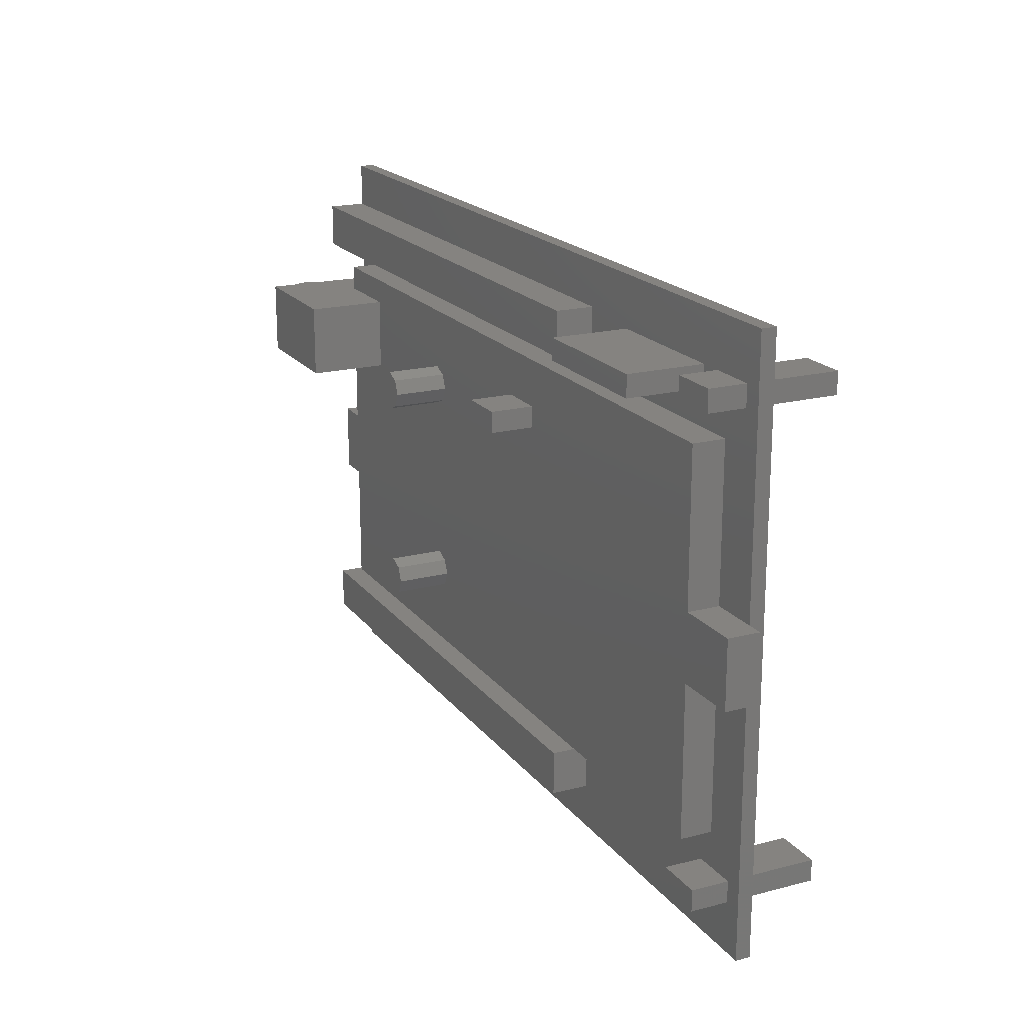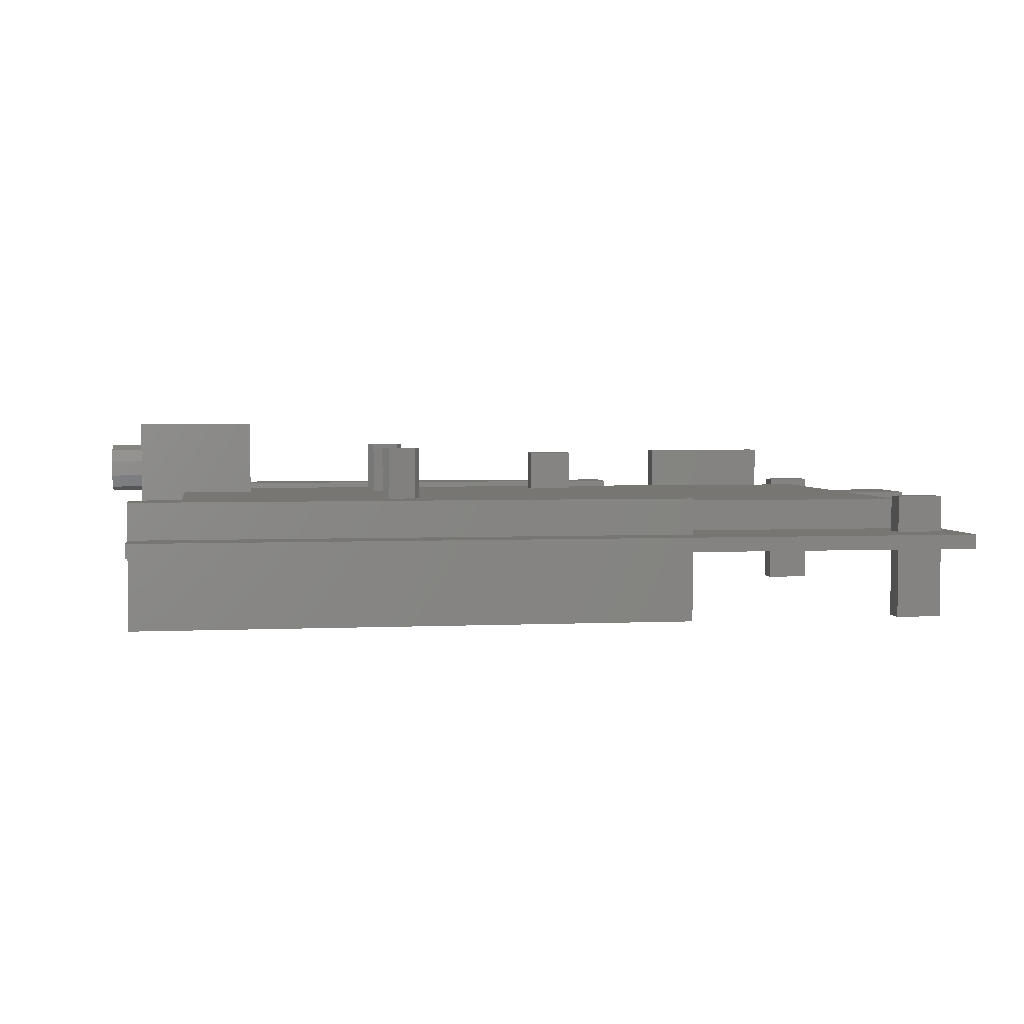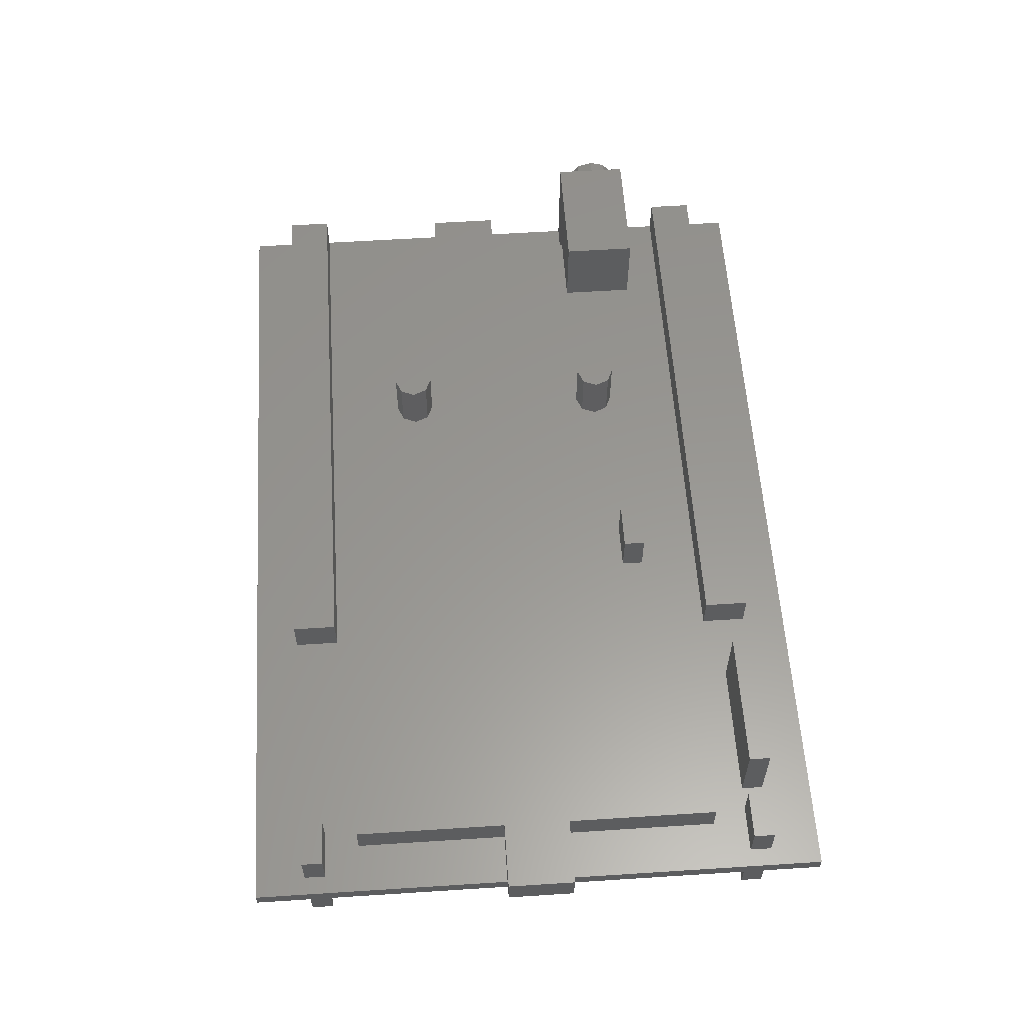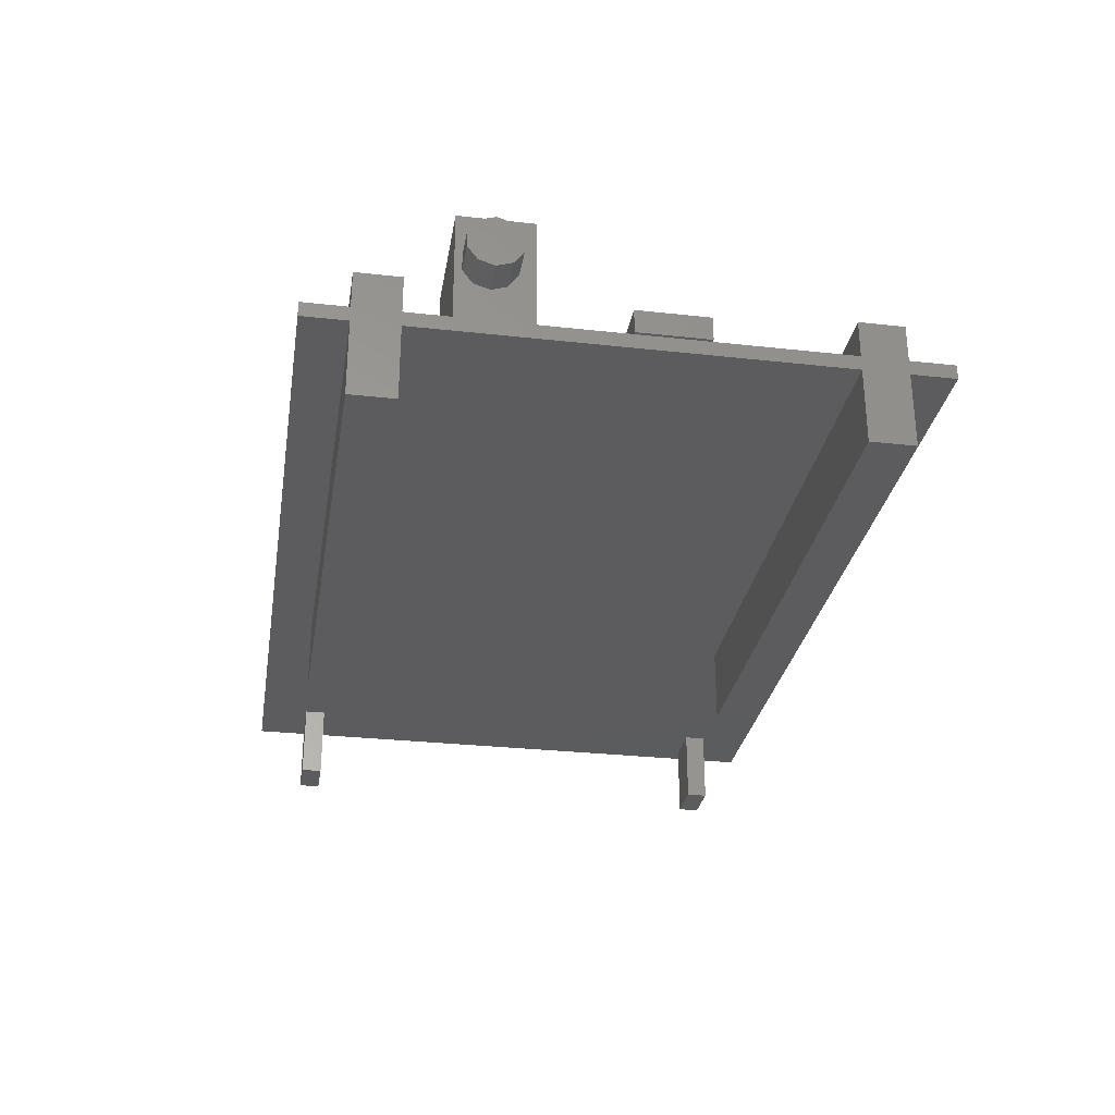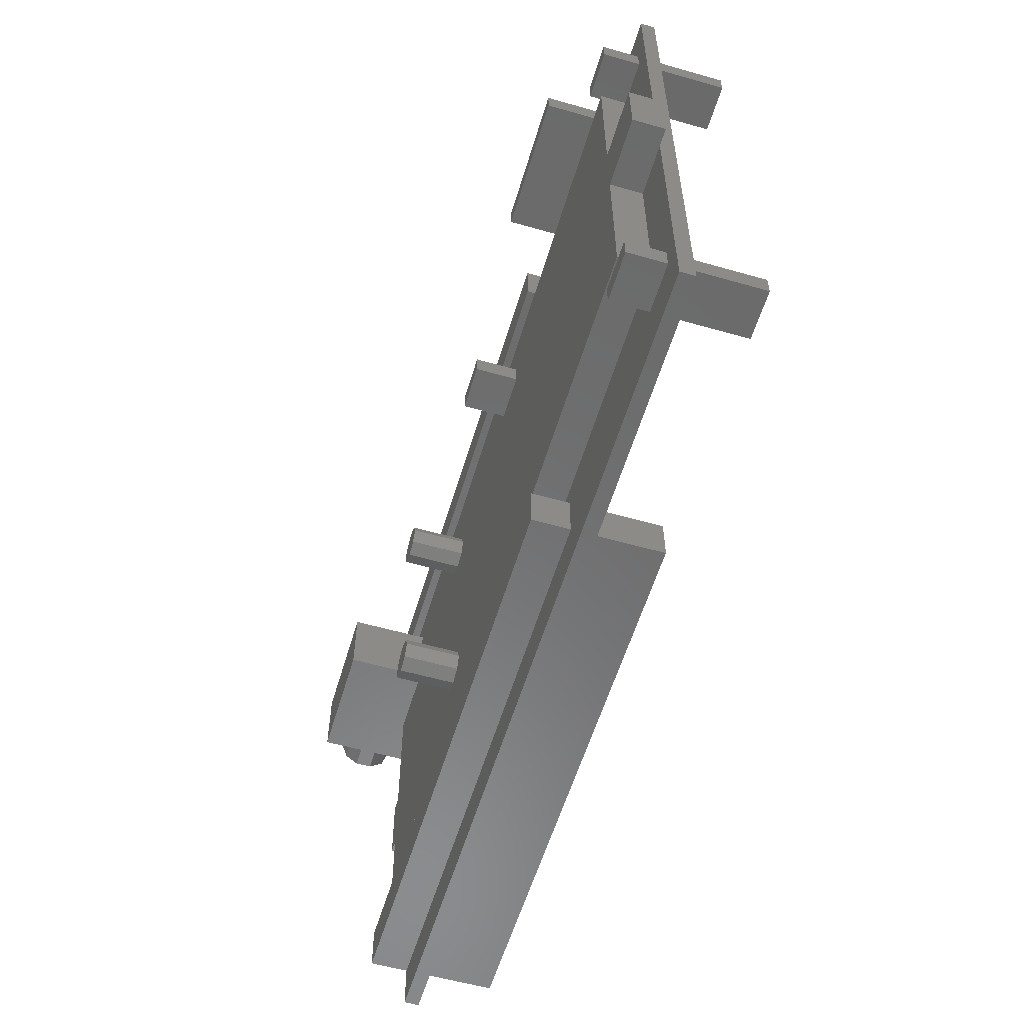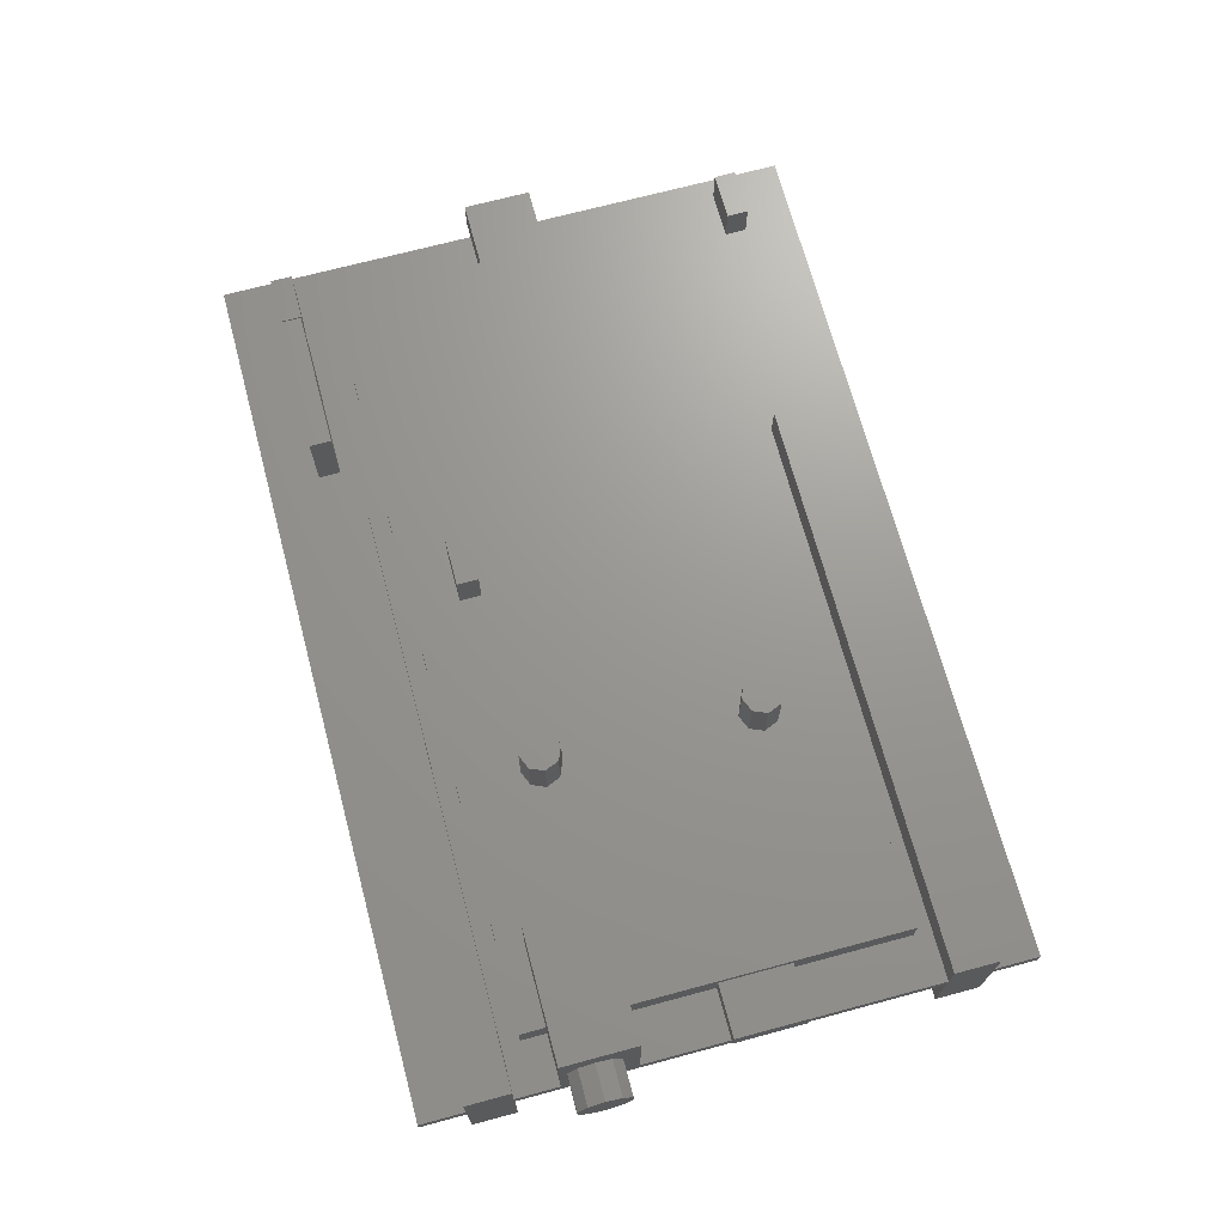
<metadata>
{"format":"stl","ext":"stl","renderer":"f3d","projection":"perspective","resolution":1024,"background":"white","views":[{"elev":19.2,"azim":64.0,"up":"+Y"},{"elev":3.3,"azim":-8.8,"up":"+Z"},{"elev":58.6,"azim":86.2,"up":"+Z"},{"elev":-29.4,"azim":-99.3,"up":"+Z"},{"elev":-57.3,"azim":73.5,"up":"+Y"},{"elev":70.0,"azim":-105.0,"up":"+Z"}]}
</metadata>
<code>
# stl→obj: 182 verts, 348 faces
v -52.45 14.5 10.53
v -52.45 16.26 9.952
v -52.45 12.74 9.952
v -52.45 17.35 8.452
v -52.45 17.35 6.598
v -52.45 16.26 5.098
v -52.45 14.5 4.525
v -52.45 12.74 5.098
v -52.45 11.65 6.598
v -52.45 11.65 8.452
v -48.55 14.5 10.53
v -48.55 16.26 9.952
v -48.55 12.74 9.952
v -48.55 11.65 8.452
v -48.55 11.65 6.598
v -48.55 11.7 6.525
v -48.55 12.74 5.098
v -48.55 14.5 4.525
v -48.55 16.26 5.098
v -48.55 17.35 6.598
v -48.55 17.3 6.525
v -48.55 17.35 8.452
v -48.55 9.85 0.825
v -48.55 9.85 13.32
v -48.55 18.15 0.825
v -48.55 18.15 13.32
v -43 9.85 0.825
v -43 18.15 0.825
v -43 21 0.825
v 43 21 0.825
v 43 3.8 0.825
v 50.45 3.8 0.825
v 50.45 -3.8 0.825
v 43 -21 0.825
v -43 -21 0.825
v -43 -7.85 0.825
v -42.9 -7.85 0.825
v -42.9 0.15 0.825
v 43 -3.8 0.825
v -43 0.15 0.825
v -43 18.15 4.425
v -34.45 18.15 13.32
v -34.45 18.15 4.425
v -34.45 9.85 13.32
v -34.45 9.85 4.425
v -43 9.85 4.425
v -43 -21 4.425
v -43 0.15 3.525
v -43 -7.85 3.525
v -48.9 0.15 0.825
v -48.9 0.15 3.525
v -48.55 0.15 0.825
v -48.9 -7.85 3.525
v -48.9 -7.85 0.825
v -48.55 -7.85 0.825
v 43 -21 4.425
v 43 -3.8 4.425
v 50.45 -3.8 4.425
v 50.45 3.8 4.425
v 43 3.8 4.425
v 43 21 4.425
v -43 21 4.425
v -16.55 -14.1 4.425
v 3.7 13.35 4.425
v -14.96 13.44 4.425
v -14.3 11.85 4.425
v -18.14 -13.44 4.425
v -14.96 -13.44 4.425
v -18.8 -11.85 4.425
v -14.3 -11.85 4.425
v -18.14 -10.26 4.425
v -16.55 -9.6 4.425
v -14.96 -10.26 4.425
v -14.96 10.26 4.425
v -18.14 13.44 4.425
v -18.8 11.85 4.425
v -18.14 10.26 4.425
v 9 15.75 4.425
v 9 13.35 4.425
v 3.7 15.75 4.425
v -16.55 14.1 4.425
v -16.55 9.6 4.425
v -48.55 -33.05 -0.825
v -48.55 -33.05 0.825
v -48.55 -28.05 -0.825
v -48.55 -28.05 0.825
v -48.55 -28.05 5.025
v -48.55 -23.05 5.025
v -48.55 -23.05 0.825
v -48.55 23.05 0.825
v -48.55 23.05 5.025
v -48.55 28.05 5.025
v -48.55 28.05 0.825
v -48.55 33.05 0.825
v -48.55 28.05 -0.825
v -48.55 33.05 -0.825
v -48.55 -23.05 -0.825
v -48.55 23.05 -0.825
v -48.55 28.05 -9.325
v -48.55 23.05 -9.325
v -48.55 -23.05 -9.325
v -48.55 -28.05 -9.325
v 48.55 -33.05 0.825
v 46.5 24.95 0.825
v 41.2 24.95 0.825
v 15.95 -23.05 0.825
v 15.95 -28.05 0.825
v 48.55 33.05 0.825
v 15.95 28.05 0.825
v 41.2 27.35 0.825
v 15.95 23.05 0.825
v 41.2 -27.35 0.825
v 46.5 -27.35 0.825
v 41.2 -24.95 0.825
v 46.5 -24.95 0.825
v 46.5 27.35 0.825
v -18.8 -11.85 10.62
v -18.14 -13.44 10.62
v -16.55 -14.1 10.62
v -14.96 -13.44 10.62
v -14.3 -11.85 10.62
v -14.96 -10.26 10.62
v -16.55 -9.6 10.62
v -18.14 -10.26 10.62
v -18.14 10.26 10.62
v -16.55 9.6 10.62
v -18.8 11.85 10.62
v -14.96 10.26 10.62
v -14.3 11.85 10.62
v -14.96 13.44 10.62
v -16.55 14.1 10.62
v -18.14 13.44 10.62
v 3.7 13.35 9.325
v 3.7 15.75 9.325
v 9 13.35 9.325
v 9 15.75 9.325
v 48.55 -33.05 -0.825
v 15.95 -28.05 -0.825
v 15.95 -23.05 -0.825
v 15.95 23.05 -0.825
v 15.95 28.05 -0.825
v 48.55 33.05 -0.825
v 15.95 -28.05 -9.325
v 15.95 -23.05 -9.325
v 15.95 23.05 -9.325
v 15.95 28.05 -9.325
v 15.95 28.05 5.025
v 15.95 23.05 5.025
v 15.95 -23.05 5.025
v 15.95 -28.05 5.025
v 41.2 -27.35 5.025
v 41.2 -24.95 5.025
v 46.5 -27.35 5.025
v 46.5 -24.95 5.025
v 41.2 24.95 5.025
v 41.2 27.35 5.025
v 46.5 24.95 5.025
v 46.5 27.35 5.025
v 41.2 24.95 -9.325
v 41.2 24.95 -0.825
v 41.2 27.35 -9.325
v 41.2 27.35 -0.825
v 46.5 24.95 -9.325
v 46.5 24.95 -0.825
v 46.5 27.35 -9.325
v 46.5 27.35 -0.825
v 41.2 -27.35 -9.325
v 41.2 -27.35 -0.825
v 41.2 -24.95 -9.325
v 41.2 -24.95 -0.825
v 46.5 -27.35 -9.325
v 46.5 -27.35 -0.825
v 46.5 -24.95 -9.325
v 46.5 -24.95 -0.825
v 23.35 24.95 0.825
v 23.35 24.95 9.325
v 23.35 27.35 0.825
v 23.35 27.35 9.325
v 38.75 24.95 0.825
v 38.75 24.95 9.325
v 38.75 27.35 0.825
v 38.75 27.35 9.325
f 1 2 3
f 3 2 4
f 3 4 5
f 3 5 6
f 3 6 7
f 3 7 8
f 3 8 9
f 3 9 10
f 2 1 11
f 12 2 11
f 11 1 3
f 13 11 3
f 13 3 10
f 14 13 10
f 14 10 9
f 15 14 9
f 15 9 8
f 16 15 17
f 17 15 8
f 8 7 17
f 17 7 18
f 6 19 7
f 7 19 18
f 5 20 6
f 6 20 21
f 6 21 19
f 4 22 5
f 5 22 20
f 2 12 4
f 4 12 22
f 12 11 13
f 15 12 14
f 14 12 13
f 16 12 15
f 21 12 16
f 20 12 21
f 22 12 20
f 23 24 16
f 23 16 17
f 23 17 25
f 18 25 17
f 25 19 21
f 25 21 26
f 16 24 26
f 16 26 21
f 19 25 18
f 23 25 27
f 27 25 28
f 28 29 30
f 28 30 27
f 27 30 31
f 31 32 33
f 34 35 36
f 34 36 37
f 34 37 38
f 27 31 33
f 27 33 39
f 27 39 34
f 27 34 38
f 27 38 40
f 25 26 28
f 41 26 42
f 28 26 41
f 41 42 43
f 26 24 44
f 42 26 44
f 24 23 27
f 45 24 46
f 46 24 27
f 44 24 45
f 35 47 36
f 48 47 46
f 40 46 27
f 49 47 48
f 36 47 49
f 48 46 40
f 50 51 52
f 52 51 48
f 52 48 40
f 52 40 38
f 53 54 55
f 36 49 53
f 36 53 55
f 37 36 55
f 47 35 34
f 56 47 34
f 56 34 39
f 57 56 39
f 57 39 33
f 58 57 33
f 58 33 32
f 59 58 32
f 31 60 32
f 32 60 59
f 60 31 30
f 61 60 30
f 29 62 30
f 30 62 61
f 28 41 29
f 29 41 62
f 63 47 56
f 58 46 57
f 57 46 56
f 60 46 58
f 59 60 58
f 62 41 61
f 41 43 61
f 64 65 66
f 46 47 67
f 68 63 56
f 46 67 69
f 70 68 56
f 46 69 71
f 46 72 56
f 46 71 72
f 72 73 56
f 64 66 74
f 67 47 63
f 43 45 75
f 76 45 77
f 78 79 61
f 80 78 61
f 76 75 45
f 43 81 61
f 43 75 81
f 81 65 61
f 73 70 56
f 74 82 60
f 64 80 65
f 77 45 82
f 61 65 80
f 60 45 46
f 60 82 45
f 60 64 74
f 60 79 64
f 60 61 79
f 44 45 43
f 42 44 43
f 51 53 49
f 48 51 49
f 52 55 50
f 50 55 54
f 83 84 85
f 85 84 86
f 86 87 88
f 86 88 85
f 85 88 89
f 85 89 55
f 55 52 85
f 52 90 85
f 90 91 92
f 90 92 93
f 90 93 85
f 93 94 85
f 95 94 96
f 85 94 97
f 98 99 100
f 95 99 98
f 95 98 94
f 101 85 97
f 98 97 94
f 85 101 102
f 86 84 103
f 104 105 106
f 107 86 103
f 94 93 108
f 93 109 108
f 89 110 108
f 109 111 108
f 89 105 110
f 89 111 37
f 37 55 89
f 89 108 111
f 112 106 103
f 106 107 103
f 113 112 103
f 114 106 112
f 108 115 103
f 115 113 103
f 114 115 108
f 104 106 114
f 110 116 108
f 108 104 114
f 108 116 104
f 111 38 37
f 111 52 38
f 111 90 52
f 89 106 105
f 54 53 50
f 50 53 51
f 69 67 117
f 117 67 118
f 118 67 63
f 119 118 63
f 119 63 68
f 120 119 68
f 120 68 70
f 121 120 70
f 70 73 122
f 121 70 122
f 72 123 73
f 73 123 122
f 71 124 72
f 72 124 123
f 69 117 71
f 71 117 124
f 125 77 82
f 126 125 82
f 76 77 127
f 127 77 125
f 126 82 74
f 128 126 74
f 128 74 66
f 129 128 66
f 66 65 130
f 129 66 130
f 81 131 65
f 65 131 130
f 75 132 81
f 81 132 131
f 76 127 75
f 75 127 132
f 64 133 80
f 80 133 134
f 133 64 79
f 135 133 79
f 135 79 78
f 136 135 78
f 80 134 78
f 78 134 136
f 83 85 137
f 137 85 138
f 137 138 139
f 139 97 98
f 139 98 137
f 137 98 140
f 137 140 141
f 141 95 96
f 141 96 142
f 141 142 137
f 85 102 143
f 138 85 143
f 102 101 143
f 143 101 144
f 101 97 144
f 144 97 139
f 98 100 145
f 140 98 145
f 100 99 145
f 145 99 146
f 99 95 146
f 146 95 141
f 96 94 142
f 142 94 108
f 93 92 109
f 109 92 147
f 92 91 148
f 147 92 148
f 91 90 111
f 148 91 111
f 89 88 106
f 106 88 149
f 88 87 150
f 149 88 150
f 87 86 107
f 150 87 107
f 84 83 137
f 103 84 137
f 150 107 106
f 149 150 106
f 148 111 109
f 147 148 109
f 103 137 142
f 108 103 142
f 112 151 114
f 114 151 152
f 151 112 113
f 153 151 113
f 153 113 115
f 154 153 115
f 114 152 115
f 115 152 154
f 105 155 110
f 110 155 156
f 155 105 104
f 157 155 104
f 157 104 116
f 158 157 116
f 110 156 116
f 116 156 158
f 124 117 118
f 120 124 119
f 119 124 118
f 121 124 120
f 122 124 121
f 123 124 122
f 132 127 125
f 128 132 126
f 126 132 125
f 129 132 128
f 130 132 129
f 131 132 130
f 134 133 135
f 136 134 135
f 140 145 146
f 141 140 146
f 138 143 144
f 139 138 144
f 152 151 153
f 154 152 153
f 156 155 157
f 158 156 157
f 159 160 161
f 161 160 162
f 160 159 163
f 164 160 163
f 159 161 163
f 163 161 165
f 161 162 165
f 165 162 166
f 162 160 164
f 166 162 164
f 164 163 165
f 166 164 165
f 167 168 169
f 169 168 170
f 168 167 171
f 172 168 171
f 167 169 171
f 171 169 173
f 169 170 173
f 173 170 174
f 170 168 172
f 174 170 172
f 172 171 173
f 174 172 173
f 175 176 177
f 177 176 178
f 176 175 179
f 180 176 179
f 175 177 179
f 179 177 181
f 177 178 181
f 181 178 182
f 178 176 180
f 182 178 180
f 180 179 181
f 182 180 181

</code>
